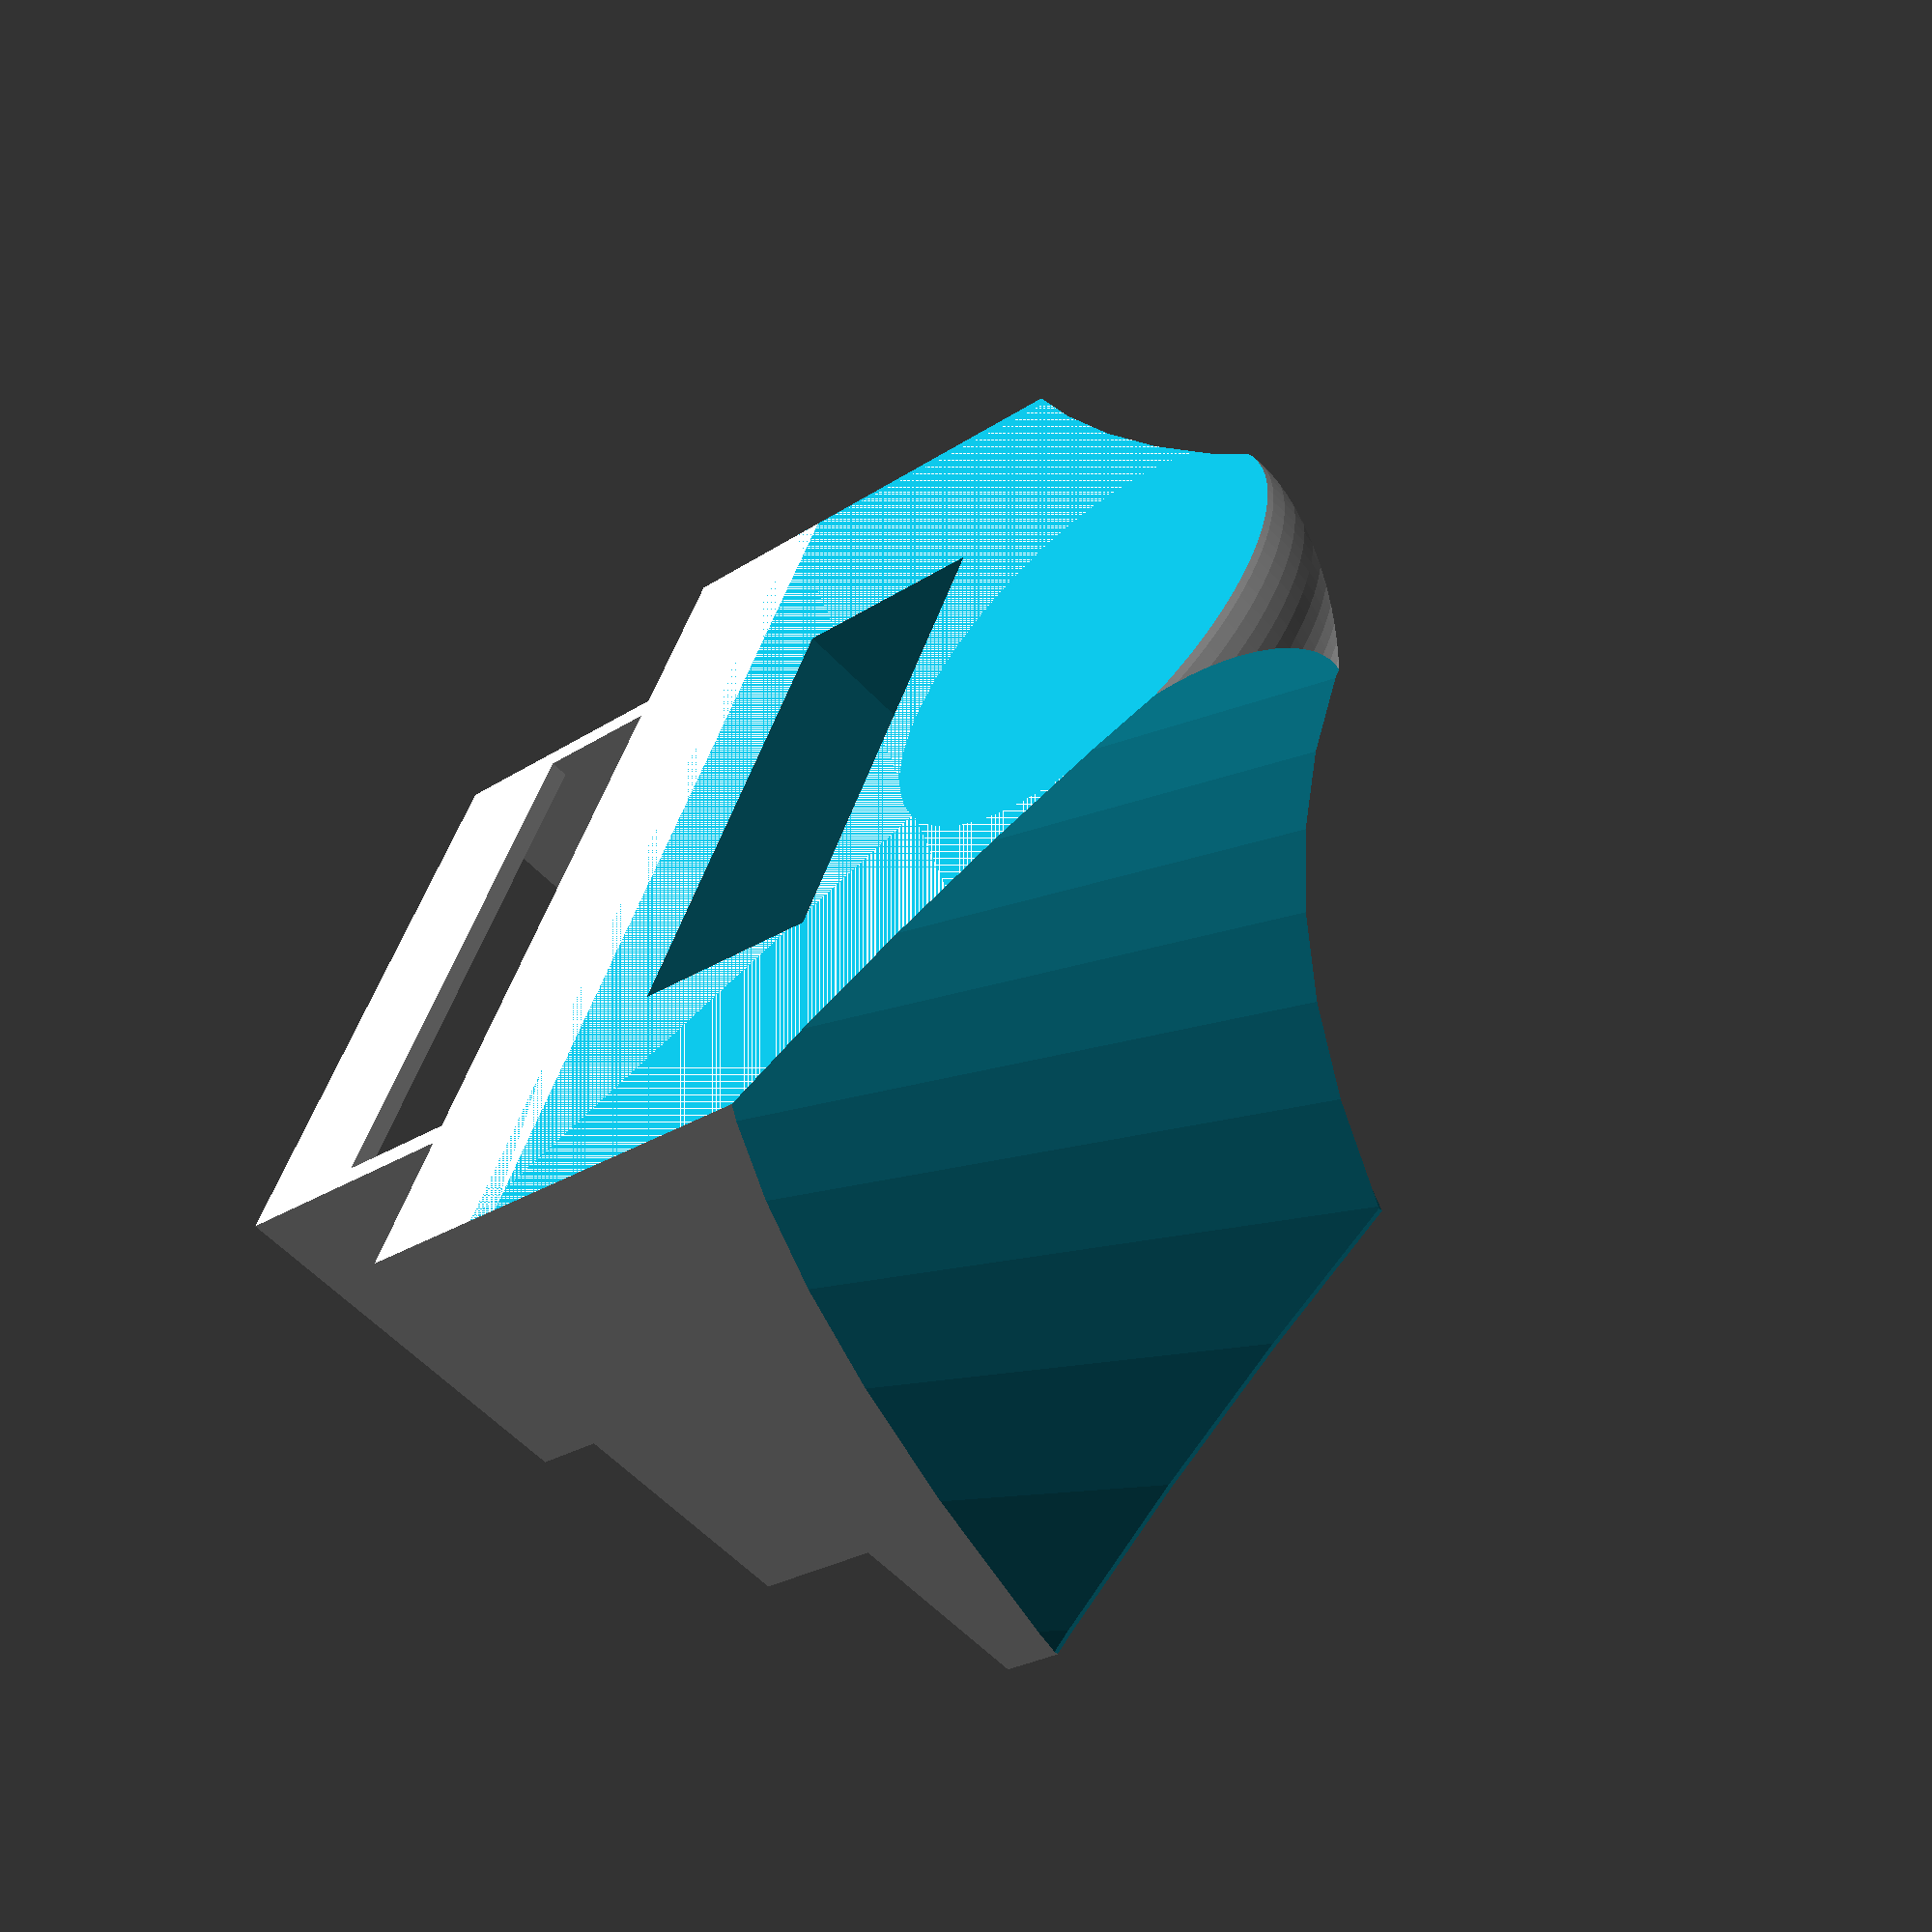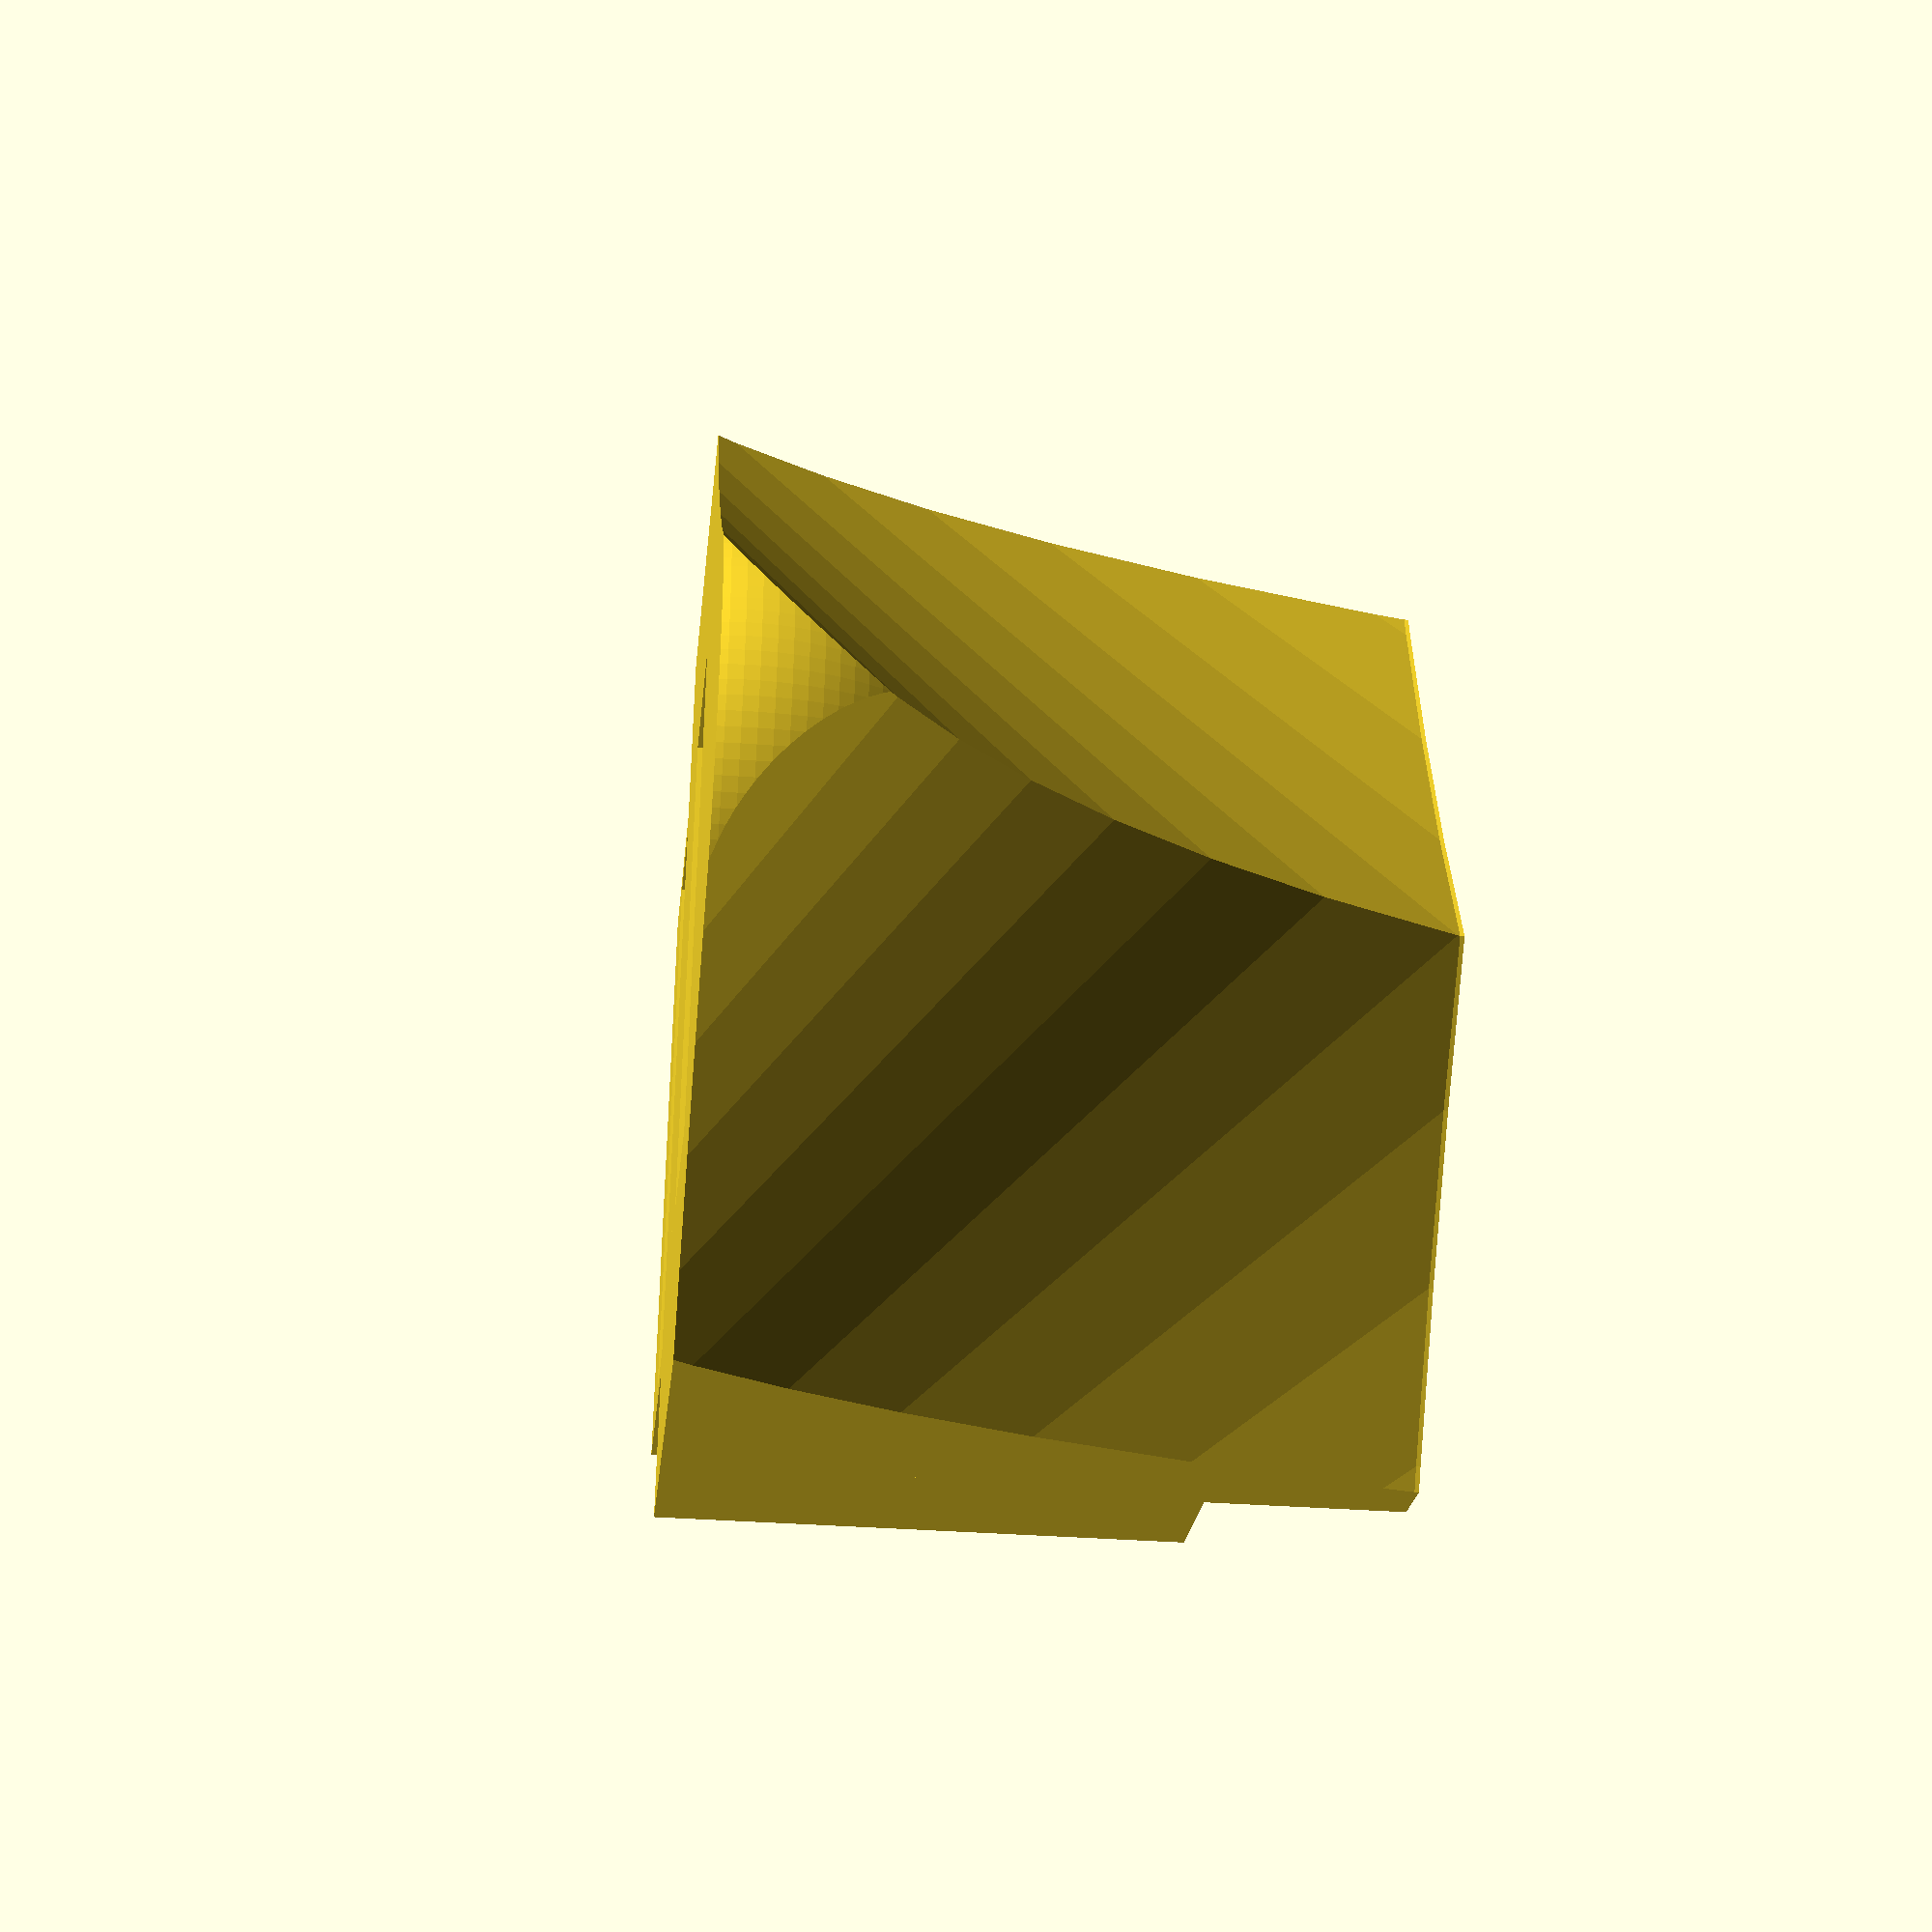
<openscad>
/*
 * http://www.thingiverse.com/thing:54071
 *
 * Clip-on snow plow attachment designed for Brio/Thomas style wooden trains.
 *
 * This vertical-print version is designed to look more like the plow on the
 * "Adventures of Thomas" train than the original pattern (thing:54071).  It
 * also has a tilted-up bottom edge of the blade to hopefully prevent it from
 * getting stuck when the toy train goes down a slope.
 *
 * Because this version can snag at the bottom of a steep slope, I also have
 * a vertical-printing version designed to allow for a tilted bottom
 * edge that is less likely to have issues.  You can find it here:
 *
 *   http://www.thingiverse.com/thing:87677
 *
 * I also highly encourage you to use the mounting magnet cavity.  Just insert
 * the magnet (after double-checking polarity) and glue it into place with
 * epoxy or by manually extruding epoxy into the hole.
 * 
 * Mounting-magnet dimensions are based on:
 *
 *   http://www.cherrytreetoys.com/Ceramic-Magnet-P3616.aspx
 *
 * Copyright 2013 to Chris Petersen
 * License: http://creativecommons.org/licenses/by-sa/3.0/
 *
 * Find the latest versions of this and other related designs at:
 *
 *   https://github.com/ex-nerd/3d
 */

/*
 * Simple intersection method to implement a flat/truncated teardrop
 * (technique gathered from comments made by whosawhatsis on various forums/blogs).
 */
module flat_teardrop(radius, length, angle, $fn=100) {
	// From https://github.com/SolidCode/MCAD/blob/master/teardrop.scad but with the hard-coded $fn values removed
	module teardrop(radius, length, angle) {
		rotate([0, angle, 0]) {
			union() {
				linear_extrude(height = length, center = true, convexity = radius, twist = 0)
					circle(r = radius, center = true);
				linear_extrude(height = length, center = true, convexity = radius, twist = 0)
					projection(cut = false) rotate([0, -angle, 0]) translate([0, 0, radius * sin(45) * 1.5]) cylinder(h = radius * sin(45), r1 = radius * sin(45), r2 = 0, center = true);
			}
		}
	}
	intersection() {
		rotate([0, angle, 0]) {
			cube(size=[radius * 2, radius * 2, length], center=true);
		}
		teardrop(radius, length, angle);
	}
}

/*
 * Render the snow plow
 */
module plow($fn=100) {
	// Basic configuration
	w = 25.4; // Width of plow
	h = 19.8; // Height of plow
	d = 19;   // Depth (distance to tip) of plow (plus a little extra for the bullnose effect)
	// Radius of the hole to cut for the train's magnet to be insert into
	magnet_radius = 6.6;

	/*
	 * Creates one side of the curve of the plow blade.
	 * Intended to be mirrored.
	 */
	module half_cutout() {
	  hull() {
	    translate([70,44,h])
	      scale(v=[1,1,.05])
	          sphere(r=75);
	    translate([46,47.5,0])
	      scale(v=[1,1,.05])
	        sphere(r=50);
	  }
	}

	/*
	 * Creates both sides of the curve of the plow blade.
	 * Intended to be used with difference().
	 */
	module cutout() {
	  union() {
	    mirror([0,1,0])
	      half_cutout();
	    half_cutout();
	  }
	}

	/*
	 * The plow blade
	 */
	module blade() {
	  difference() {
	    translate([0,-w/2,0]) {
	      union() {
	        cube(size = [d,w,h]);
			// bullnose
	        translate([d-2.25,w/2,.75])
	          sphere(6);
	      }
	    }
	    translate([0,-w/2,-h])
	      cube([d*2,w,h]);
	    cutout();
	/*
	 * This section tilts the tip of blade of the plow slightly upwards.  It's commented out 
	 * because the overhang doesn't print.  However, the nose of the plow catches on the bottom
	 * of downward track slopes, so I've left it in for anyone who might want to try.  You'll
	 * need to adjust the depth (d) and bullnose section above to get things to look right.  I
	 * would also encourage you to look at the vertical-print version (thing:87677).
	 *
	    translate([14,-w/2-1,-h])
	      rotate(a=[0,-12,0])
	        cube(size = [d*2,w+2,h]);
	 */
	  }
	}

	/*
	 * Plow bpade and assembly to mount it to a wooden train.
	 */
	difference() {
	  union() {
	    blade();
	    translate([-4,-w/2,0])
	      cube(size = [5,w,h-5.4]);
	    /*
	     * These three tabs are meant to hold the plow in place, but may be cut off of the final
	     * piece if it fits your train particularly well.
	     */
	    translate([-12,8,0])
	      cube(size = [12,.6,11]);
	    translate([-12,-8,0])
	      cube(size = [12,.6,11]);
	    translate([-12,-8,0])
	      cube(size = [4,16,.5]);
	  }
	  // Train-magnet cavity
	  translate([-1,0,magnet_radius+.5])
	    flat_teardrop(magnet_radius, 8+1, 90);
	  // Mounting-magnet cavity (.2mm wall between it and the train's magnet)
	  translate([6.7,0,magnet_radius+.5])
	    union() {
	      flat_teardrop(magnet_radius, 6, 90);
		  translate([0,0,-magnet_radius/2-1])
	        cube(size=[6,magnet_radius * 2, magnet_radius+1], center=true);
	    } 
	}
}

plow();

</openscad>
<views>
elev=57.3 azim=156.4 roll=222.6 proj=p view=solid
elev=216.4 azim=345.8 roll=275.5 proj=p view=wireframe
</views>
